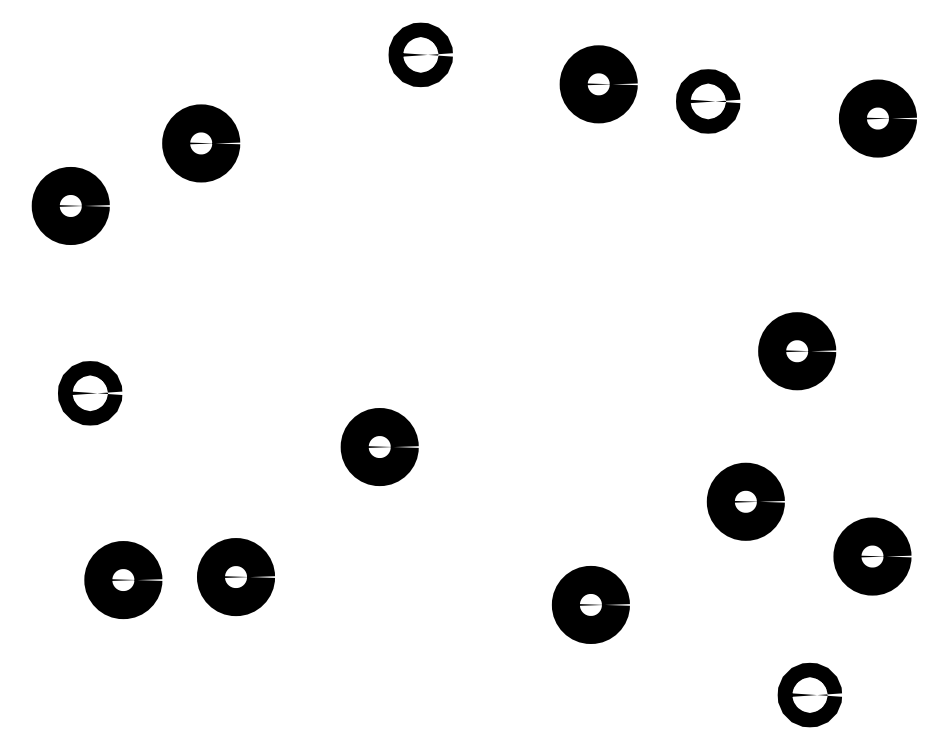
<metadata>
{"format":"dxf","ext":"dxf","renderer":"ezdxf+matplotlib","layout":"modelspace","background":"white","min_lineweight":24,"dpi":150}
</metadata>
<code>
0
SECTION
2
ENTITIES
0
CIRCLE
8
0
10
91.91
20
-28.79
40
1.05
0
CIRCLE
8
0
10
-13.26
20
15.3
40
1.05
0
CIRCLE
8
0
10
35.05
20
64.75
40
1.05
0
CIRCLE
8
0
10
77.05
20
57.95
40
1.05
0
CIRCLE
8
0
10
101.8
20
55.45
40
2.05
0
CIRCLE
8
0
10
90.05
20
21.45
40
2.05
0
CIRCLE
8
0
10
82.55
20
-0.5498
40
2.05
0
CIRCLE
8
0
10
101
20
-8.55
40
2.05
0
CIRCLE
8
0
10
59.91
20
-15.62
40
2.05
0
CIRCLE
8
0
10
29.05
20
7.45
40
2.05
0
CIRCLE
8
0
10
8.048
20
-11.55
40
2.05
0
CIRCLE
8
0
10
-8.414
20
-11.99
40
2.05
0
CIRCLE
8
0
10
-16.1
20
42.68
40
2.05
0
CIRCLE
8
0
10
2.962
20
51.81
40
2.05
0
CIRCLE
8
0
10
61.05
20
60.45
40
2.05
0
ENDSEC
0
EOF

</code>
